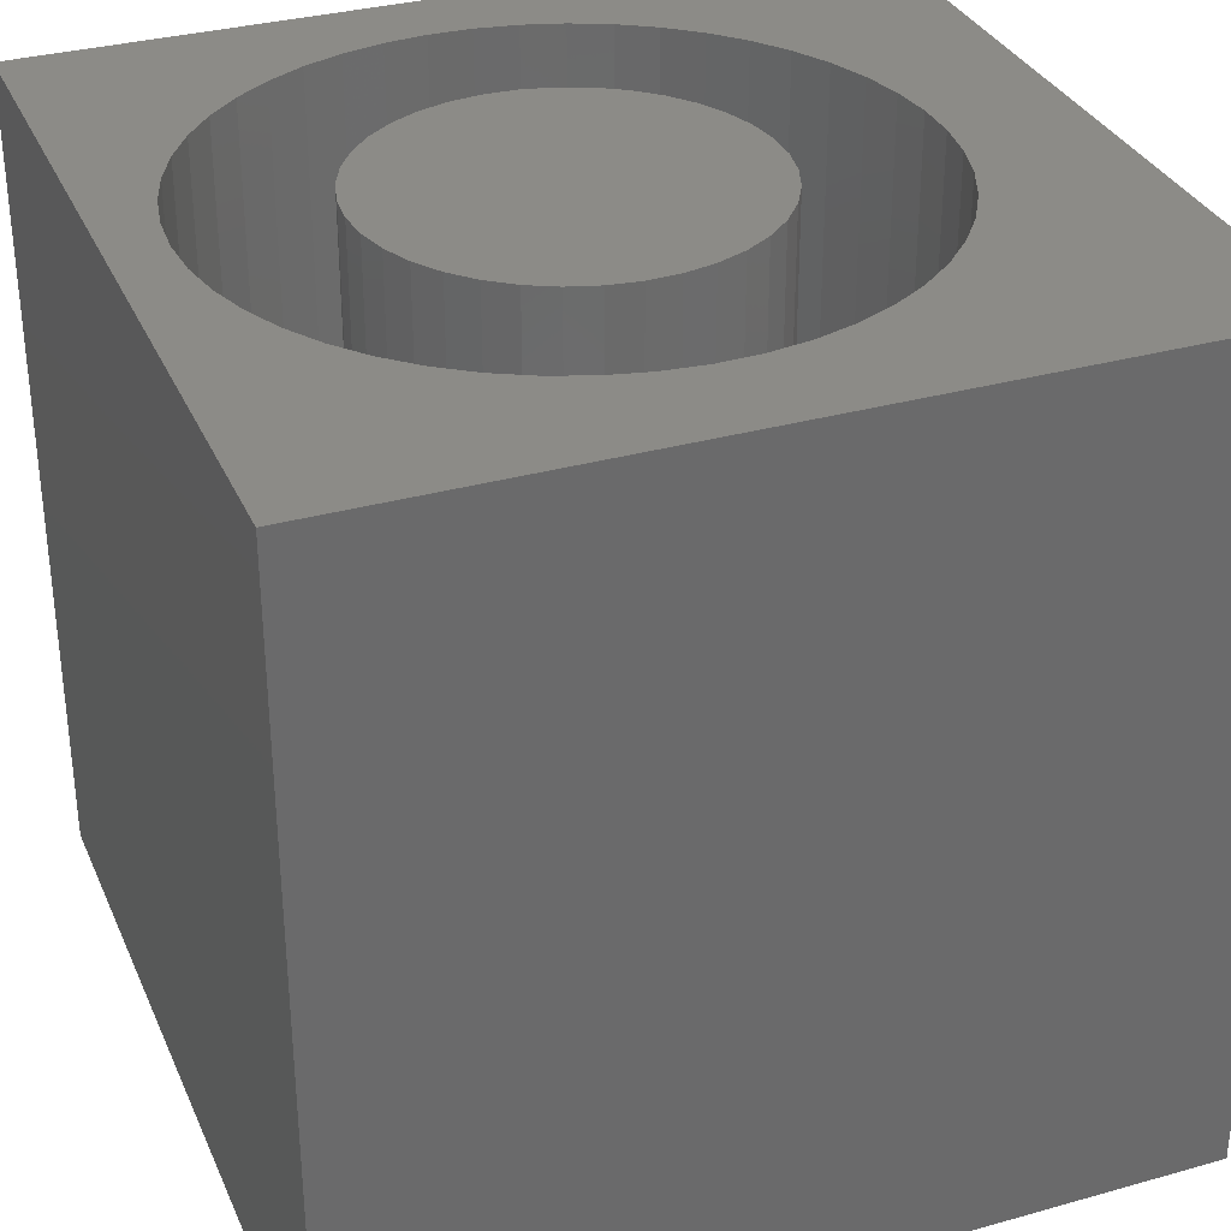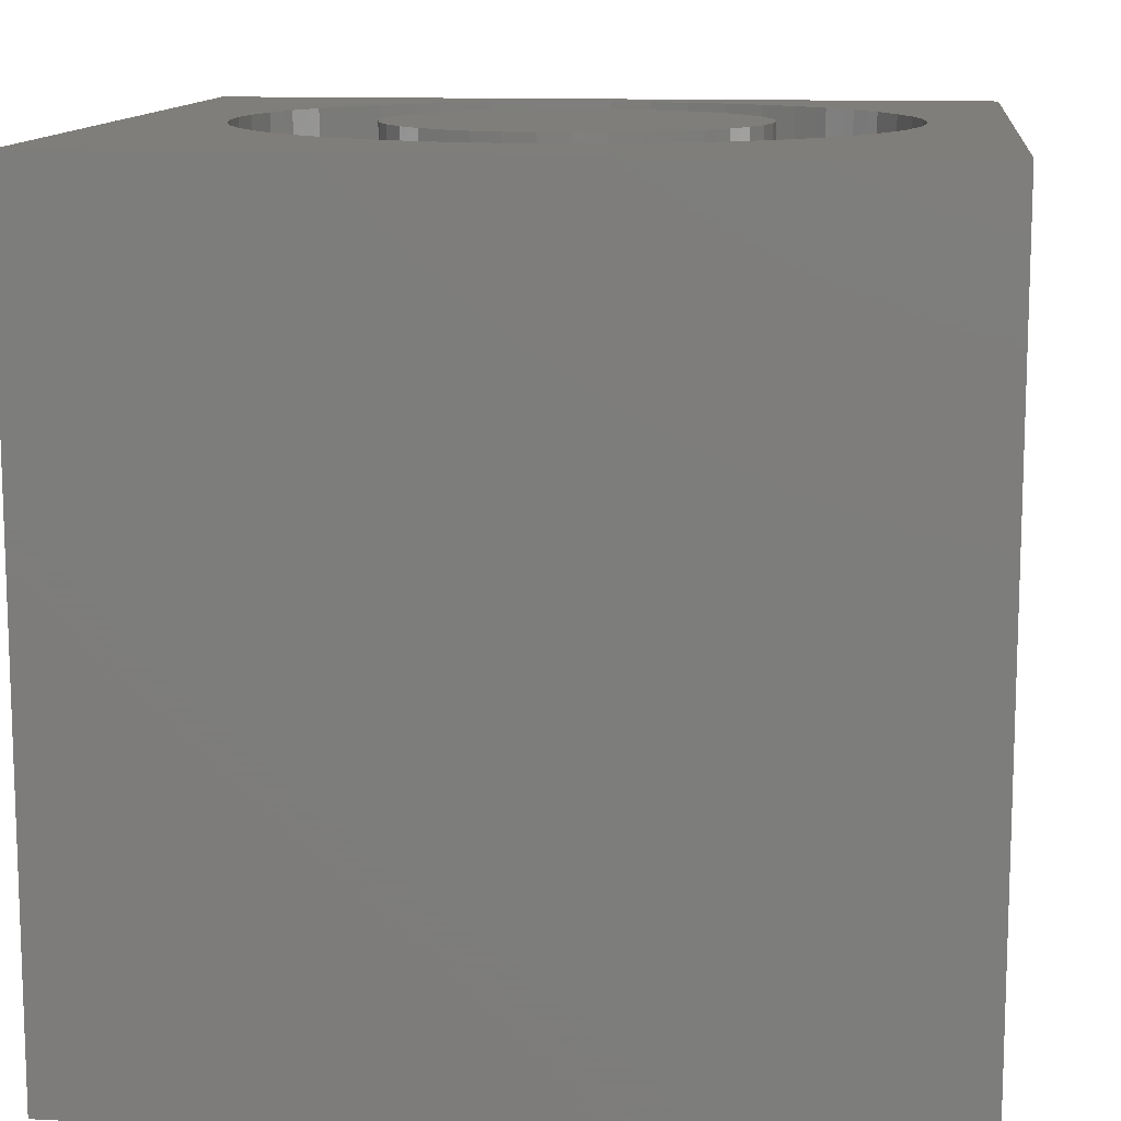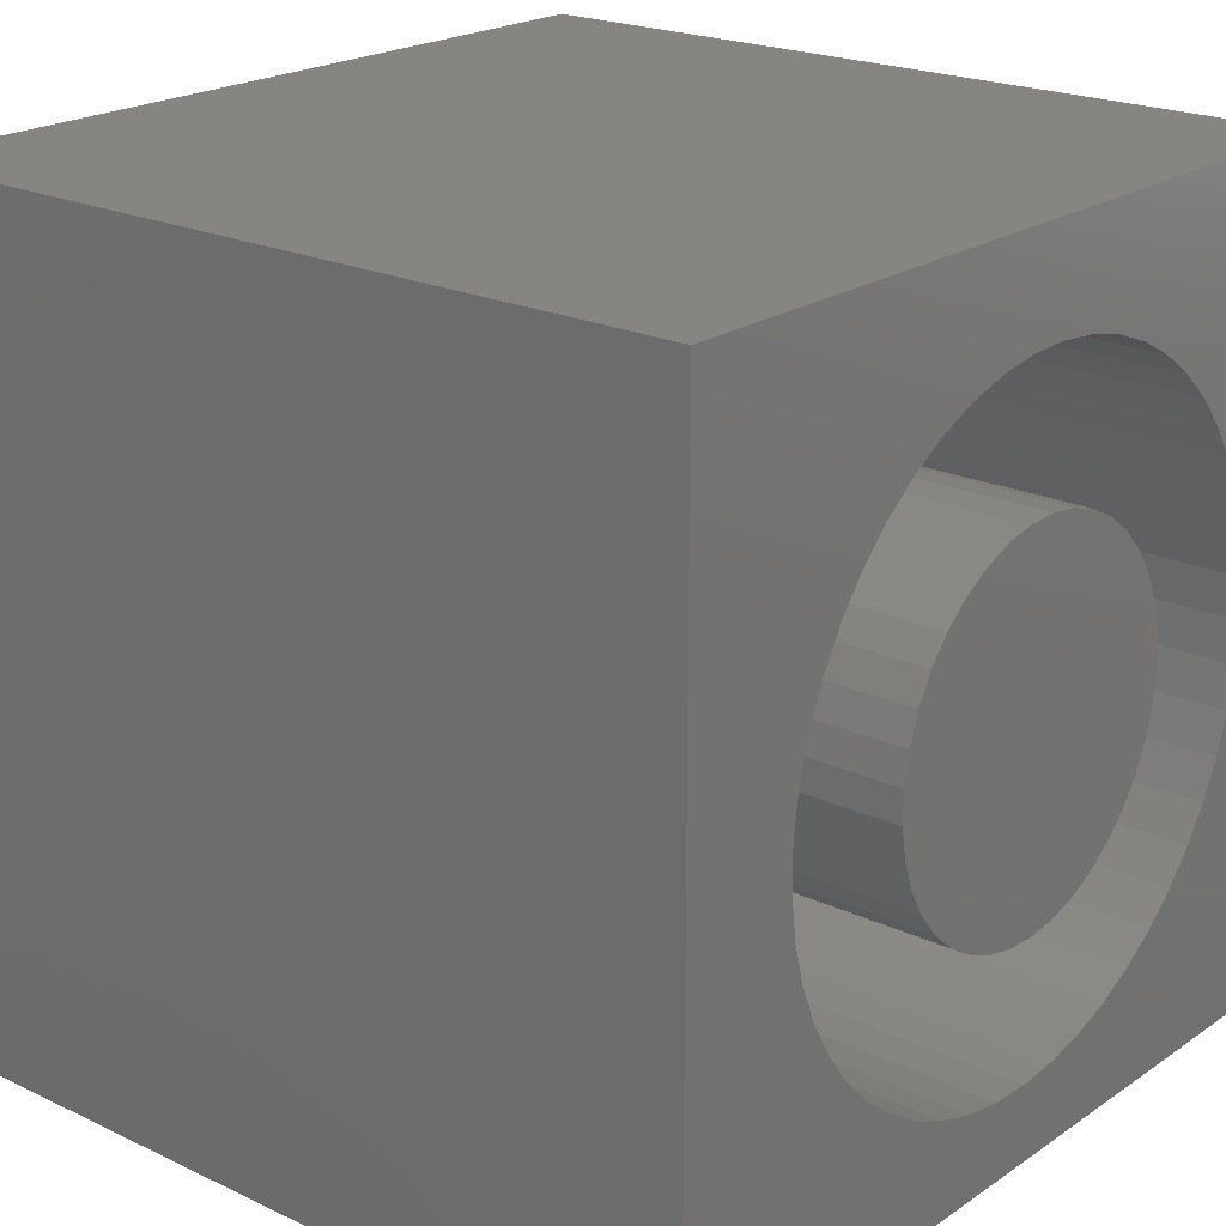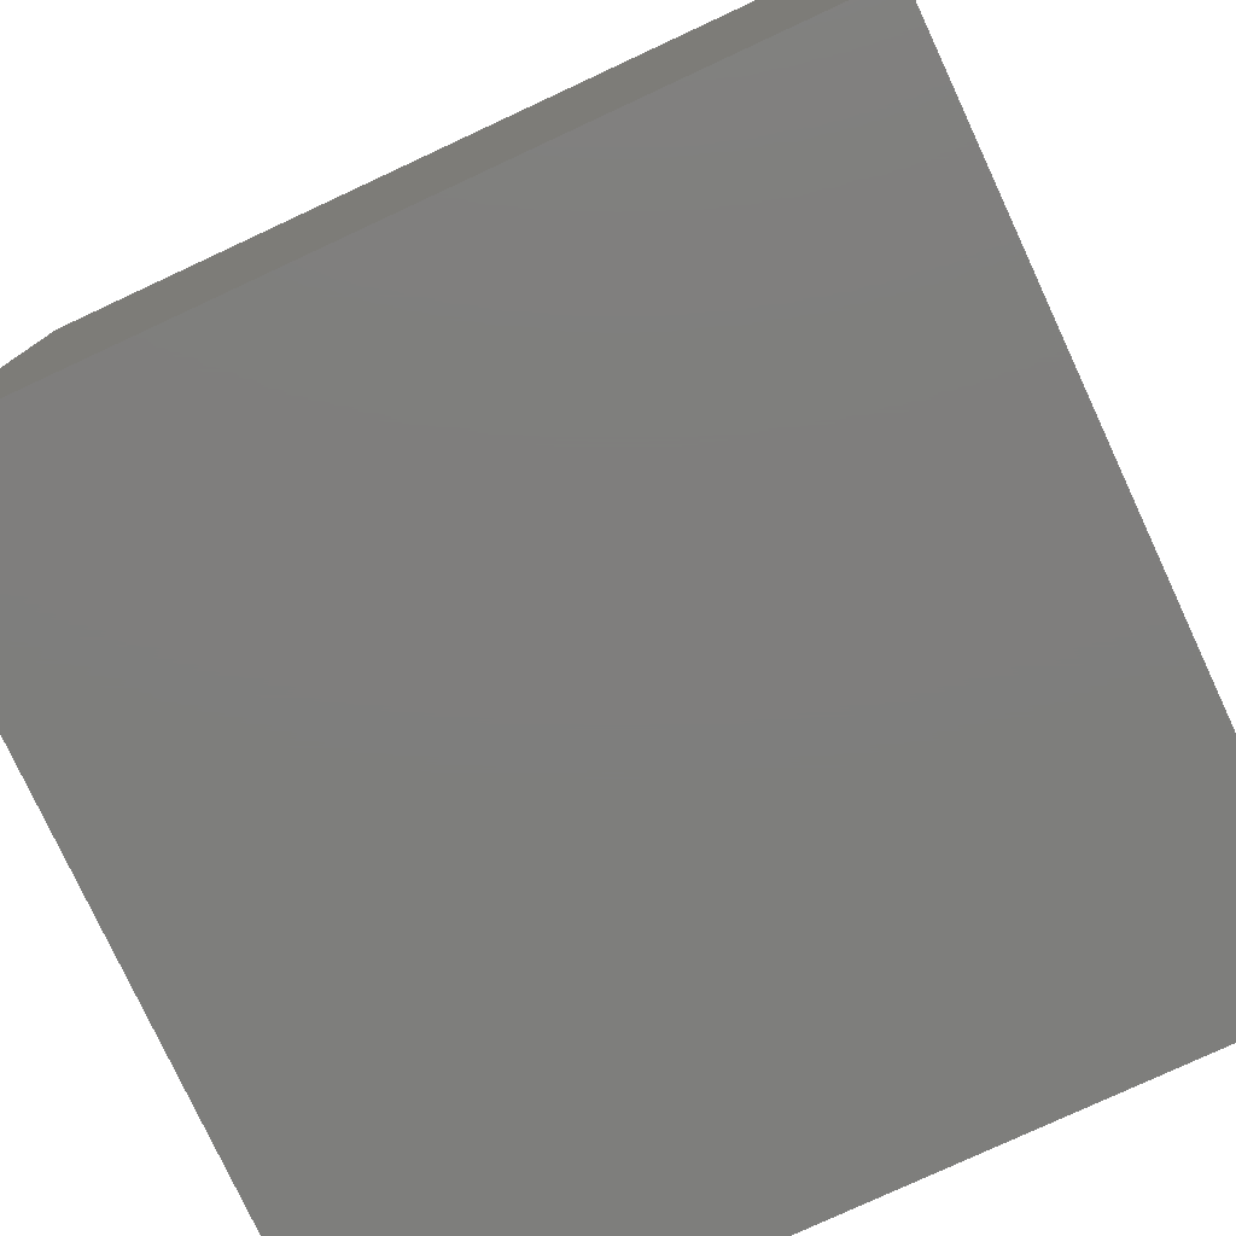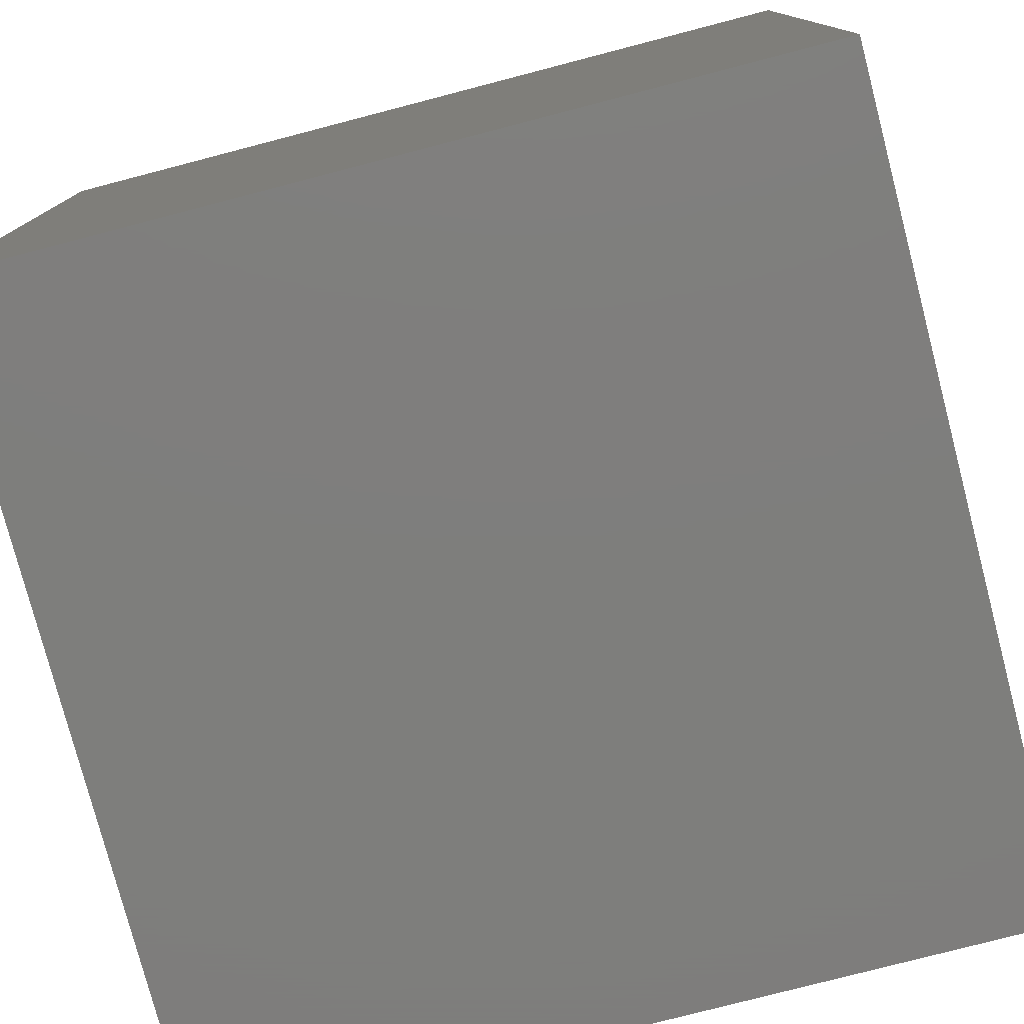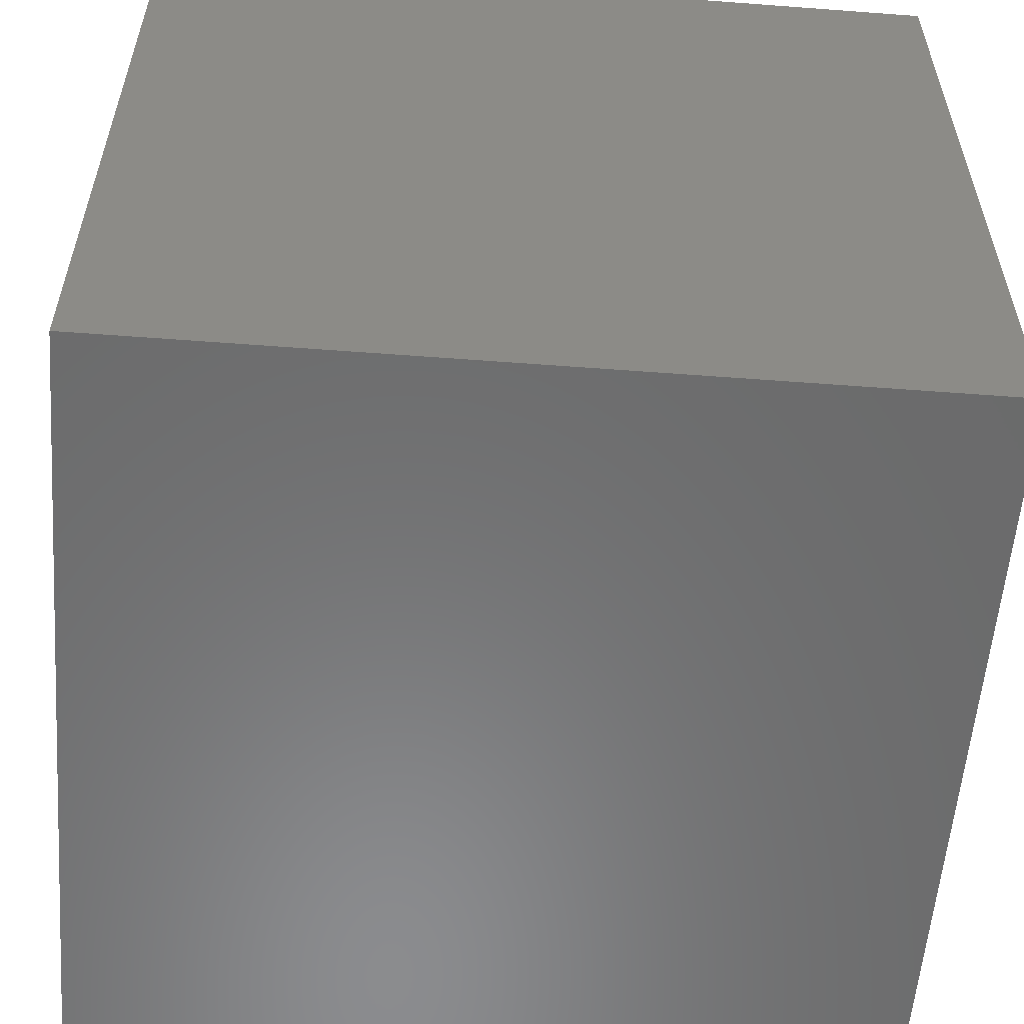
<metadata>
{"format":"stl","ext":"stl","renderer":"f3d","projection":"perspective","resolution":1024,"background":"white","views":[{"elev":32.8,"azim":158.8,"up":"+Z"},{"elev":12.0,"azim":-83.5,"up":"+Z"},{"elev":21.2,"azim":-50.0,"up":"+Y"},{"elev":-78.1,"azim":114.9,"up":"+Z"},{"elev":-77.9,"azim":-165.4,"up":"+Z"},{"elev":-57.1,"azim":85.5,"up":"+Z"}]}
</metadata>
<code>
# stl→obj: 180 verts, 356 faces
v 0 10 10
v 0 10 0
v 0 0 10
v 0 0 0
v 10 0 10
v 9.235 3.864 10
v 9.077 3.386 10
v 8.858 2.932 10
v 8.583 2.51 10
v 8.256 2.126 10
v 4.557 1.028 10
v 4.074 1.171 10
v 3.613 1.375 10
v 3.182 1.637 10
v 1.7 6.101 10
v 1.889 6.568 10
v 7.023 1.266 10
v 6.551 1.092 10
v 2.788 7.773 10
v 3.182 8.087 10
v 7.883 1.787 10
v 7.47 1.499 10
v 2.136 7.007 10
v 2.437 7.411 10
v 3.613 8.348 10
v 4.074 8.552 10
v 4.557 8.696 10
v 6.059 0.9799 10
v 5.558 0.9315 10
v 5.054 0.9476 10
v 2.788 1.951 10
v 2.437 2.313 10
v 2.136 2.717 10
v 1.889 3.156 10
v 1.7 3.623 10
v 1.572 4.11 10
v 1.507 4.61 10
v 1.507 5.114 10
v 1.572 5.614 10
v 8.858 6.792 10
v 9.077 6.338 10
v 10 10 10
v 9.235 5.859 10
v 5.054 8.776 10
v 5.558 8.792 10
v 6.059 8.744 10
v 6.551 8.632 10
v 7.023 8.458 10
v 7.47 8.225 10
v 7.883 7.936 10
v 8.256 7.598 10
v 8.583 7.214 10
v 9.332 5.365 10
v 9.364 4.862 10
v 9.332 4.359 10
v 10 10 0
v 10 0 0
v 9.332 4.359 2.996
v 9.364 4.862 2.996
v 9.332 5.365 2.996
v 9.235 5.859 2.996
v 9.077 6.338 2.996
v 8.858 6.792 2.996
v 8.583 7.214 2.996
v 8.256 7.598 2.996
v 7.883 7.936 2.996
v 7.47 8.225 2.996
v 7.023 8.458 2.996
v 6.551 8.632 2.996
v 6.059 8.744 2.996
v 5.558 8.792 2.996
v 5.054 8.776 2.996
v 4.557 8.696 2.996
v 4.074 8.552 2.996
v 3.613 8.348 2.996
v 3.182 8.087 2.996
v 2.788 7.773 2.996
v 2.437 7.411 2.996
v 2.136 7.007 2.996
v 1.889 6.568 2.996
v 1.7 6.101 2.996
v 1.572 5.614 2.996
v 1.507 5.114 2.996
v 1.507 4.61 2.996
v 1.572 4.11 2.996
v 1.7 3.623 2.996
v 1.889 3.156 2.996
v 2.136 2.717 2.996
v 2.437 2.313 2.996
v 2.788 1.951 2.996
v 3.182 1.637 2.996
v 3.613 1.375 2.996
v 4.074 1.171 2.996
v 4.557 1.028 2.996
v 5.054 0.9476 2.996
v 5.558 0.9315 2.996
v 6.059 0.9799 2.996
v 6.551 1.092 2.996
v 7.023 1.266 2.996
v 7.47 1.499 2.996
v 7.883 1.787 2.996
v 8.256 2.126 2.996
v 8.583 2.51 2.996
v 8.858 2.932 2.996
v 9.077 3.386 2.996
v 9.235 3.864 2.996
v 6.269 6.945 2.996
v 5.905 7.057 2.996
v 5.527 7.105 2.996
v 5.146 7.089 2.996
v 7.178 6.272 2.996
v 6.915 6.547 2.996
v 6.609 6.774 2.996
v 7.549 4.114 2.996
v 7.645 4.482 2.996
v 7.677 4.862 2.996
v 7.645 5.241 2.996
v 7.549 5.61 2.996
v 7.392 5.957 2.996
v 6.915 3.176 2.996
v 7.178 3.451 2.996
v 7.392 3.767 2.996
v 4.097 6.667 2.996
v 3.811 6.415 2.996
v 3.572 6.119 2.996
v 3.386 5.787 2.996
v 4.774 7.009 2.996
v 4.421 6.867 2.996
v 4.774 2.715 2.996
v 5.146 2.635 2.996
v 5.527 2.619 2.996
v 5.905 2.667 2.996
v 3.811 3.308 2.996
v 4.097 3.057 2.996
v 4.421 2.857 2.996
v 6.269 2.779 2.996
v 6.609 2.95 2.996
v 3.259 5.428 2.996
v 3.195 5.052 2.996
v 3.195 4.671 2.996
v 3.259 4.296 2.996
v 3.386 3.937 2.996
v 3.572 3.605 2.996
v 7.677 4.862 10
v 7.645 4.482 10
v 7.549 4.114 10
v 7.392 3.767 10
v 7.178 3.451 10
v 6.915 3.176 10
v 6.609 2.95 10
v 6.269 2.779 10
v 5.905 2.667 10
v 5.527 2.619 10
v 5.146 2.635 10
v 4.774 2.715 10
v 4.421 2.857 10
v 4.097 3.057 10
v 3.811 3.308 10
v 3.572 3.605 10
v 3.386 3.937 10
v 3.259 4.296 10
v 3.195 4.671 10
v 3.195 5.052 10
v 3.259 5.428 10
v 3.386 5.787 10
v 3.572 6.119 10
v 3.811 6.415 10
v 4.097 6.667 10
v 4.421 6.867 10
v 4.774 7.009 10
v 5.146 7.089 10
v 5.527 7.105 10
v 5.905 7.057 10
v 6.269 6.945 10
v 6.609 6.774 10
v 6.915 6.547 10
v 7.178 6.272 10
v 7.392 5.957 10
v 7.549 5.61 10
v 7.645 5.241 10
f 1 2 3
f 3 2 4
f 5 6 7
f 7 8 5
f 5 8 9
f 5 9 10
f 11 12 3
f 3 12 13
f 3 13 14
f 1 15 16
f 5 17 18
f 1 19 20
f 10 21 5
f 5 21 22
f 5 22 17
f 16 23 1
f 1 23 24
f 1 24 19
f 20 25 1
f 1 25 26
f 1 26 27
f 18 28 5
f 5 28 29
f 5 29 3
f 3 29 30
f 3 30 11
f 14 31 3
f 3 31 32
f 3 32 33
f 33 34 3
f 3 34 35
f 3 35 36
f 36 37 3
f 3 37 38
f 3 38 1
f 1 38 39
f 1 39 15
f 40 41 42
f 42 41 43
f 27 44 1
f 1 44 45
f 1 45 42
f 42 45 46
f 42 46 47
f 47 48 42
f 42 48 49
f 42 49 50
f 50 51 42
f 42 51 52
f 42 52 40
f 43 53 42
f 42 53 54
f 42 54 5
f 5 54 55
f 5 55 6
f 56 42 57
f 57 42 5
f 2 56 4
f 4 56 57
f 42 56 1
f 1 56 2
f 57 5 4
f 4 5 3
f 58 54 59
f 59 54 53
f 59 53 60
f 60 53 43
f 60 43 61
f 61 43 41
f 61 41 62
f 62 41 40
f 62 40 63
f 63 40 52
f 63 52 64
f 64 52 51
f 64 51 65
f 65 51 50
f 65 50 66
f 66 50 49
f 66 49 67
f 67 49 48
f 67 48 68
f 68 48 47
f 68 47 69
f 69 47 46
f 69 46 70
f 70 46 45
f 70 45 71
f 71 45 44
f 71 44 72
f 72 44 27
f 72 27 73
f 73 27 26
f 73 26 74
f 74 26 25
f 74 25 75
f 75 25 20
f 75 20 76
f 76 20 19
f 76 19 77
f 77 19 24
f 77 24 78
f 78 24 23
f 78 23 79
f 79 23 16
f 79 16 80
f 80 16 15
f 80 15 81
f 81 15 39
f 81 39 82
f 82 39 38
f 82 38 83
f 83 38 37
f 83 37 84
f 84 37 36
f 84 36 85
f 85 36 35
f 85 35 86
f 86 35 34
f 86 34 87
f 87 34 33
f 87 33 88
f 88 33 32
f 88 32 89
f 89 32 31
f 89 31 90
f 90 31 14
f 90 14 91
f 91 14 13
f 91 13 92
f 92 13 12
f 92 12 93
f 93 12 11
f 93 11 94
f 94 11 30
f 94 30 95
f 95 30 29
f 95 29 96
f 96 29 28
f 96 28 97
f 97 28 18
f 97 18 98
f 98 18 17
f 98 17 99
f 99 17 22
f 99 22 100
f 100 22 21
f 100 21 101
f 101 21 10
f 101 10 102
f 102 10 9
f 102 9 103
f 103 9 8
f 103 8 104
f 104 8 7
f 104 7 105
f 105 7 6
f 105 6 106
f 106 6 55
f 106 55 58
f 58 55 54
f 107 69 108
f 108 69 70
f 108 70 109
f 109 70 71
f 109 71 110
f 111 65 112
f 112 65 66
f 112 66 113
f 113 66 67
f 113 67 107
f 107 67 68
f 107 68 69
f 114 106 115
f 115 106 58
f 115 58 116
f 116 58 59
f 116 59 117
f 59 60 117
f 117 60 61
f 117 61 118
f 118 61 62
f 118 62 119
f 119 62 63
f 119 63 111
f 111 63 64
f 111 64 65
f 120 102 121
f 121 102 103
f 121 103 122
f 122 103 104
f 122 104 114
f 114 104 105
f 114 105 106
f 123 77 124
f 124 77 78
f 124 78 125
f 125 78 79
f 125 79 126
f 71 72 110
f 110 72 73
f 110 73 127
f 127 73 74
f 127 74 128
f 128 74 75
f 128 75 123
f 123 75 76
f 123 76 77
f 129 94 130
f 130 94 95
f 130 95 131
f 131 95 96
f 131 96 132
f 133 90 134
f 134 90 91
f 134 91 135
f 135 91 92
f 135 92 129
f 129 92 93
f 129 93 94
f 96 97 132
f 132 97 98
f 132 98 136
f 136 98 99
f 136 99 137
f 137 99 100
f 137 100 120
f 120 100 101
f 120 101 102
f 79 80 126
f 126 80 81
f 126 81 138
f 138 81 82
f 138 82 139
f 139 82 83
f 139 83 140
f 140 83 84
f 140 84 141
f 84 85 141
f 141 85 86
f 141 86 142
f 142 86 87
f 142 87 143
f 143 87 88
f 143 88 133
f 133 88 89
f 133 89 90
f 117 144 116
f 116 144 145
f 116 145 115
f 115 145 146
f 115 146 114
f 114 146 147
f 114 147 122
f 122 147 148
f 122 148 121
f 121 148 149
f 121 149 120
f 120 149 150
f 120 150 137
f 137 150 151
f 137 151 136
f 136 151 152
f 136 152 132
f 132 152 153
f 132 153 131
f 131 153 154
f 131 154 130
f 130 154 155
f 130 155 129
f 129 155 156
f 129 156 135
f 135 156 157
f 135 157 134
f 134 157 158
f 134 158 133
f 133 158 159
f 133 159 143
f 143 159 160
f 143 160 142
f 142 160 161
f 142 161 141
f 141 161 162
f 141 162 140
f 140 162 163
f 140 163 139
f 139 163 164
f 139 164 138
f 138 164 165
f 138 165 126
f 126 165 166
f 126 166 125
f 125 166 167
f 125 167 124
f 124 167 168
f 124 168 123
f 123 168 169
f 123 169 128
f 128 169 170
f 128 170 127
f 127 170 171
f 127 171 110
f 110 171 172
f 110 172 109
f 109 172 173
f 109 173 108
f 108 173 174
f 108 174 107
f 107 174 175
f 107 175 113
f 113 175 176
f 113 176 112
f 112 176 177
f 112 177 111
f 111 177 178
f 111 178 119
f 119 178 179
f 119 179 118
f 118 179 180
f 118 180 117
f 117 180 144
f 170 169 152
f 152 169 168
f 152 168 153
f 153 168 154
f 173 152 151
f 173 172 152
f 152 172 171
f 152 171 170
f 168 167 154
f 154 167 166
f 154 166 165
f 151 150 173
f 173 150 149
f 173 149 148
f 148 147 173
f 173 147 146
f 173 146 145
f 159 158 157
f 157 156 159
f 159 156 155
f 159 155 154
f 179 178 177
f 145 144 173
f 173 144 180
f 173 180 174
f 174 180 175
f 165 164 154
f 154 164 163
f 154 163 162
f 162 161 154
f 154 161 160
f 154 160 159
f 179 177 180
f 180 177 176
f 180 176 175

</code>
